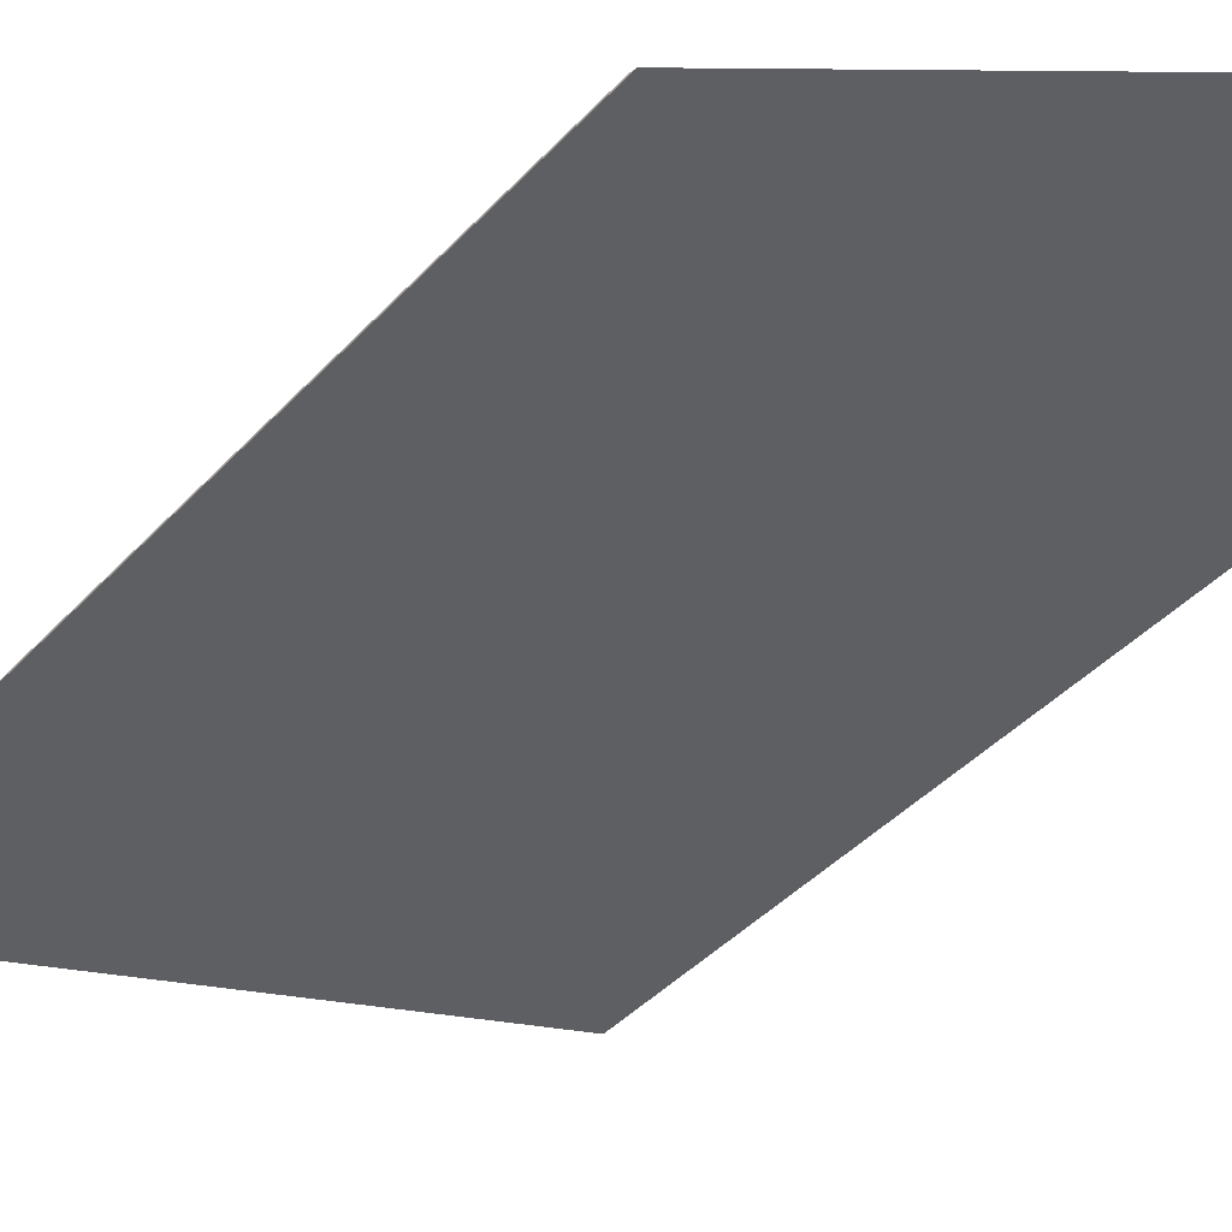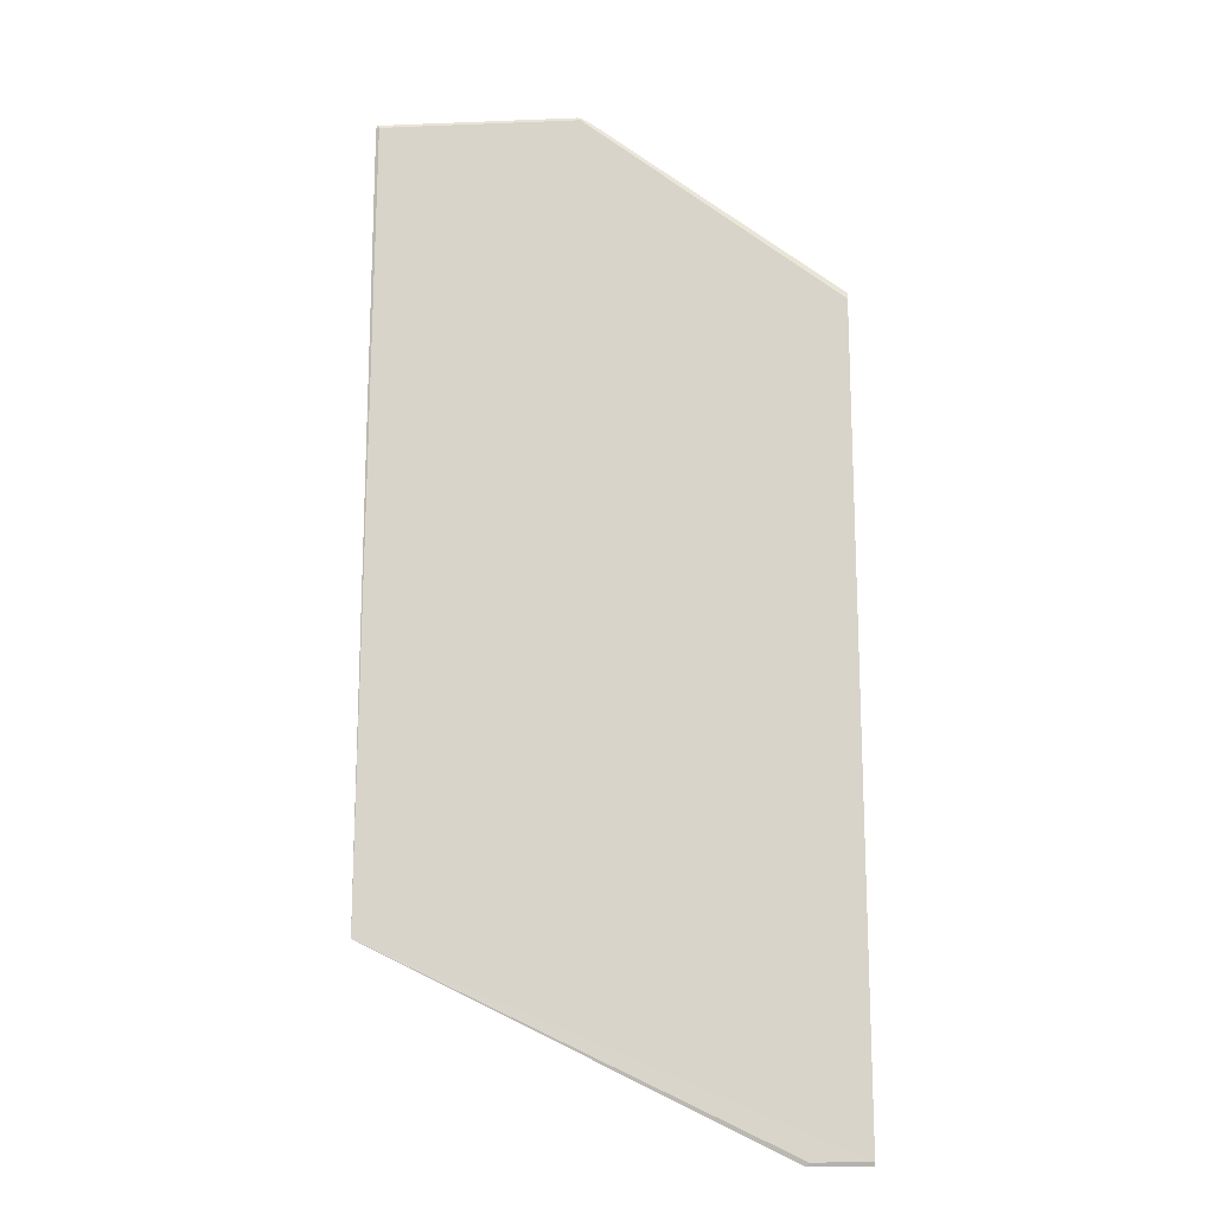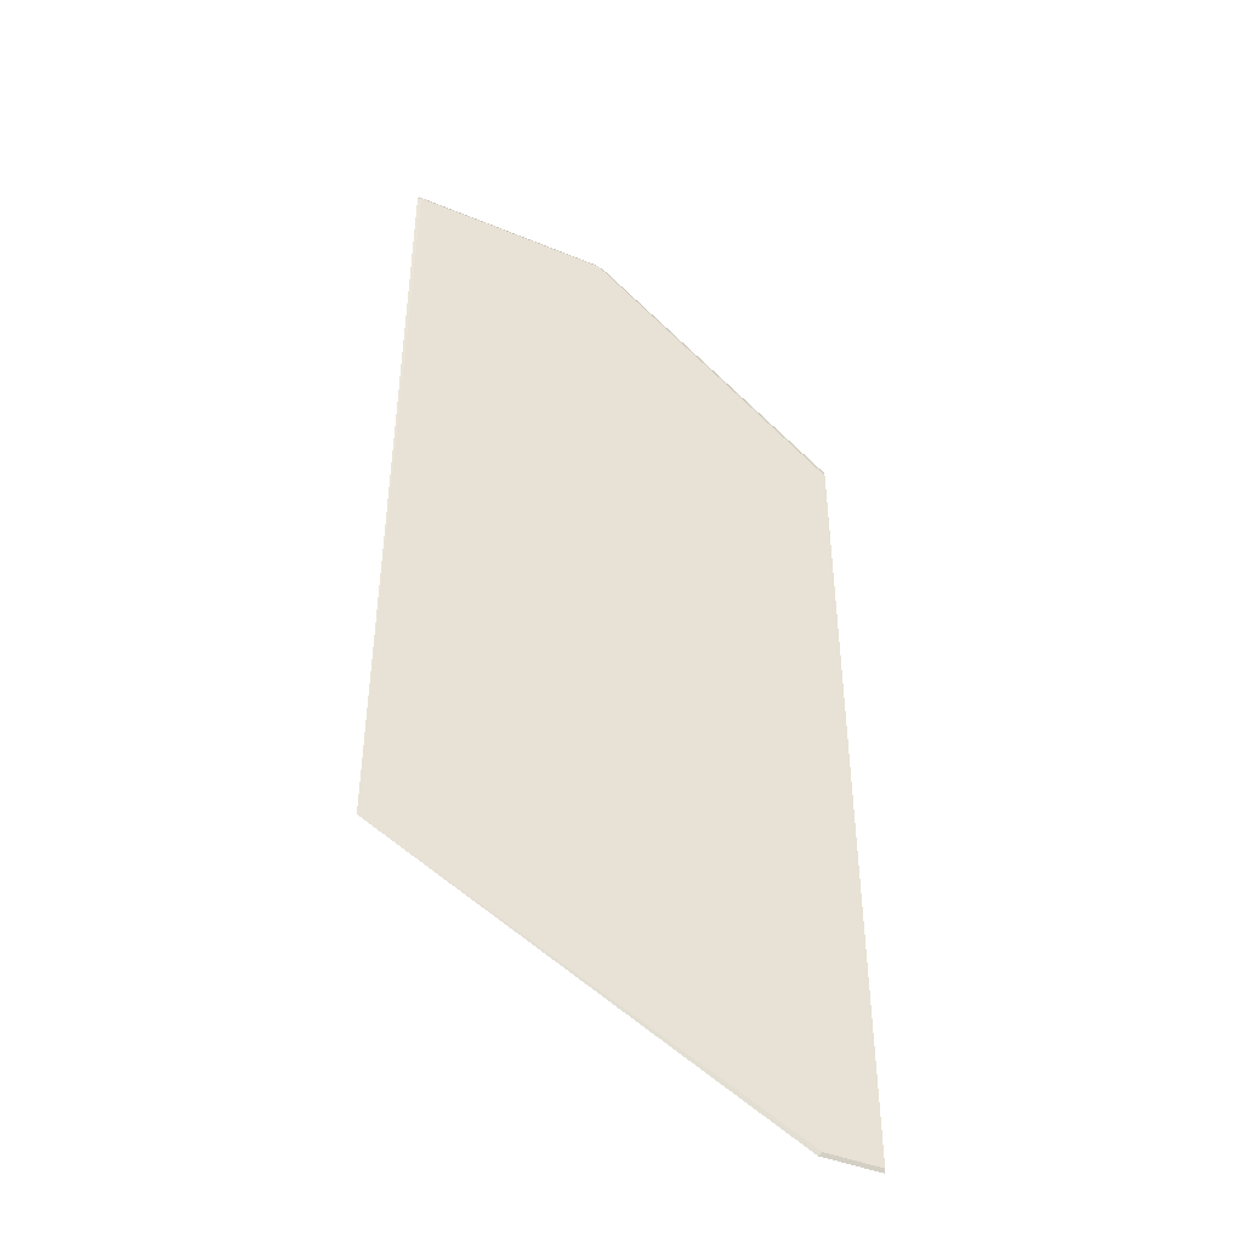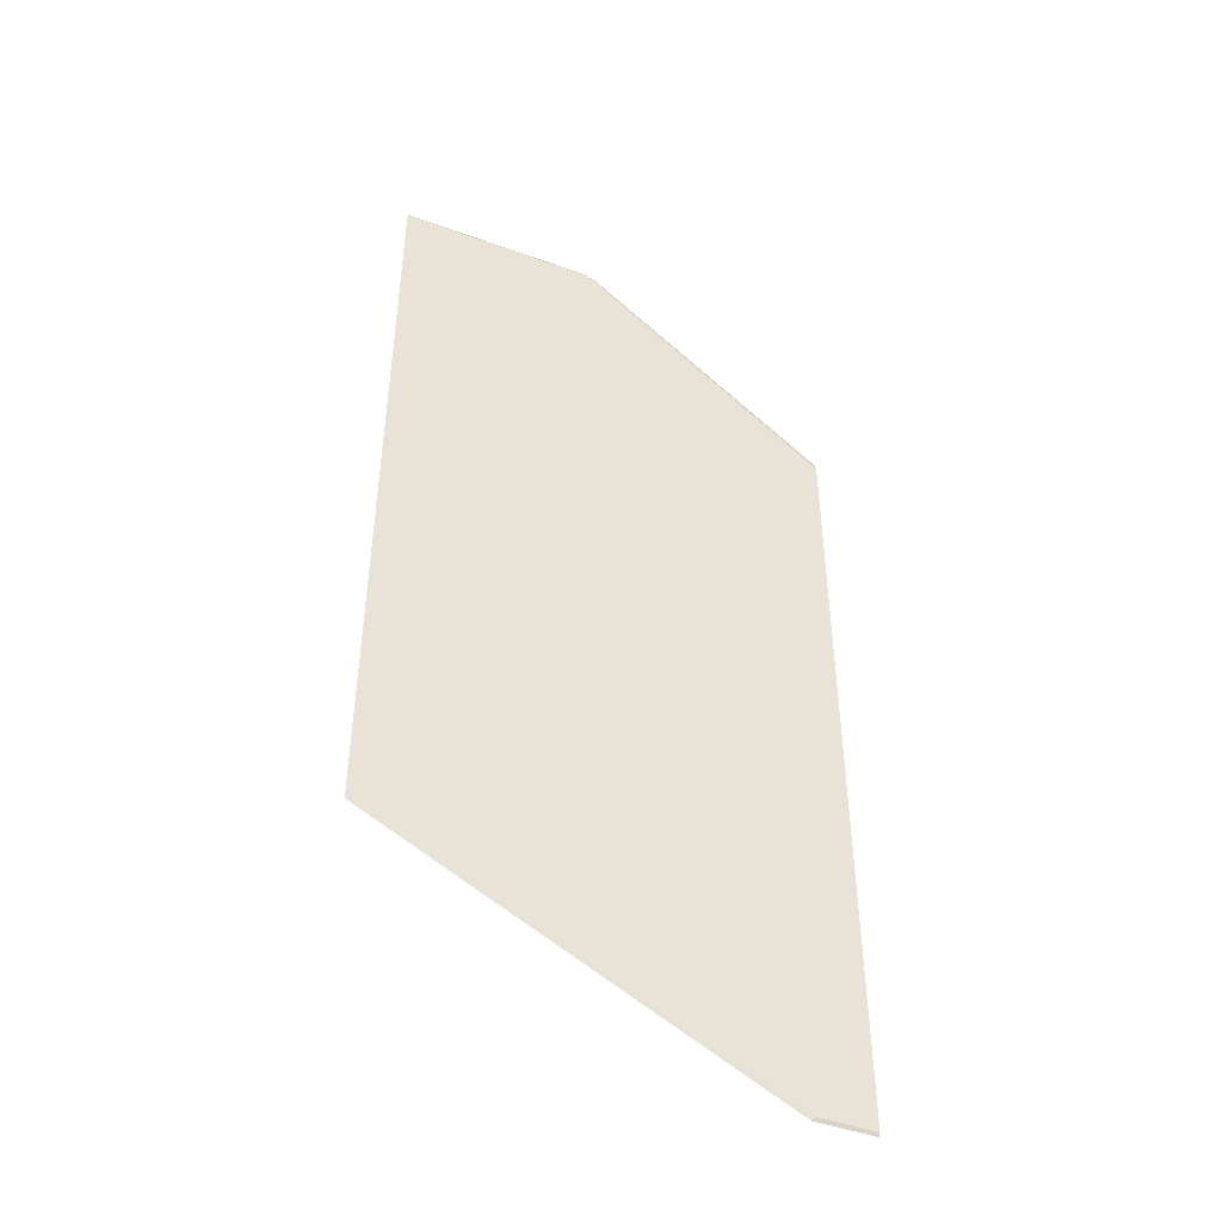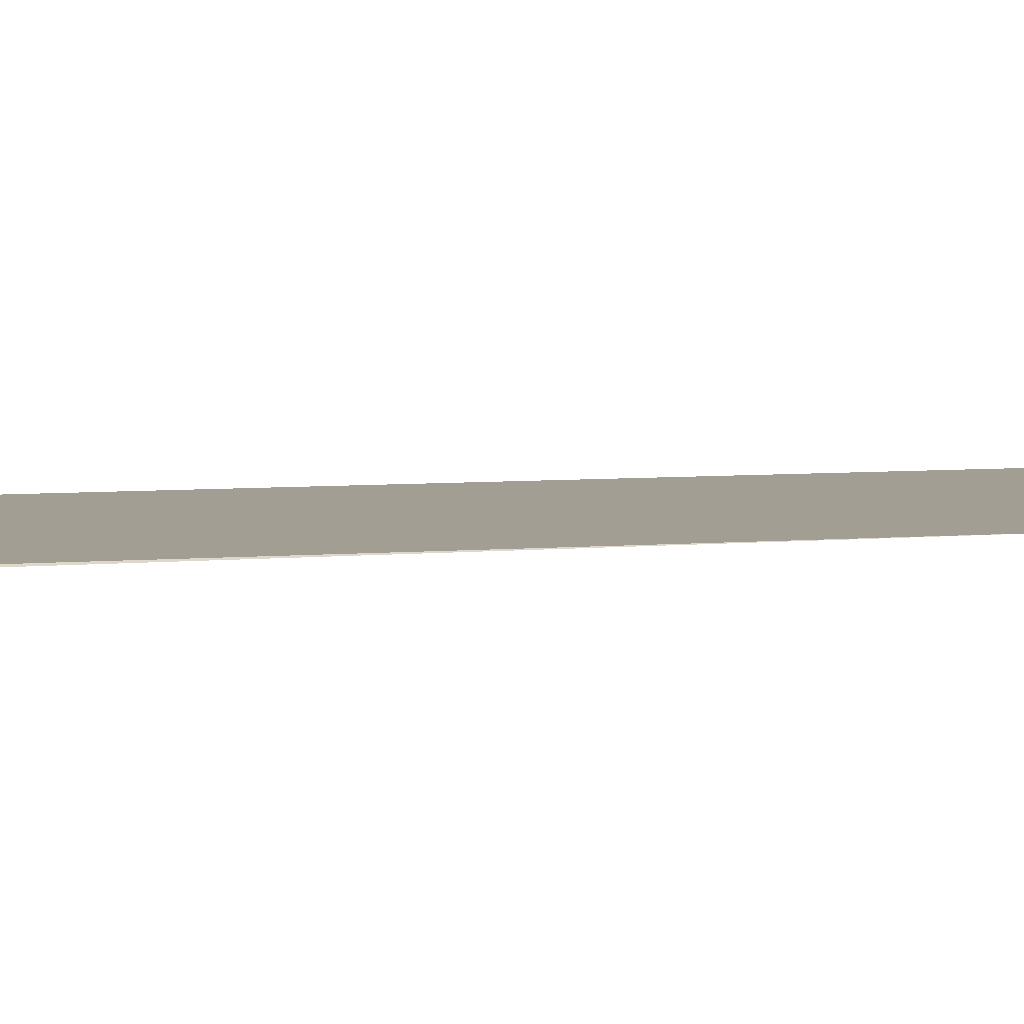
<metadata>
{"format":"obj","ext":"obj","renderer":"f3d","projection":"perspective","resolution":1024,"background":"white","views":[{"elev":-41.5,"azim":141.7,"up":"+Z"},{"elev":-16.4,"azim":4.6,"up":"+Y"},{"elev":-43.7,"azim":-25.8,"up":"+Y"},{"elev":-45.7,"azim":-22.6,"up":"+Y"},{"elev":5.0,"azim":-108.4,"up":"+Z"}]}
</metadata>
<code>
v -0.008574 -1.072e-05 0.001245
v -0.01001 0.0006144 0.001245
v -0.01001 0.003136 0.001245
v -0.01001 0.003125 0.001245
v -0.01 0.003125 0.00125
v -0.009375 0.003125 0.00125
v -0.008761 -1.072e-05 0.001245
v -0.00875 2.1e-07 0.00125
v -0.008574 2.1e-07 0.00125
v -0.008574 0.0025 0.00125
v -0.008574 0.002521 0.001245
v -0.009348 0.003119 0.001245
v -0.00938 0.003136 0.001245
f 2 3 1
f 4 3 2
f 5 3 4
f 5 6 3
f 5 2 6
f 5 4 2
f 4 2 2
f 7 2 2
f 8 2 7
f 8 9 2
f 8 7 9
f 9 7 1
f 9 1 10
f 9 10 2
f 6 2 10
f 6 10 11
f 12 6 11
f 12 13 6
f 12 11 13
f 13 11 3
f 13 3 6
f 11 1 3
f 11 10 1
f 7 2 1

</code>
